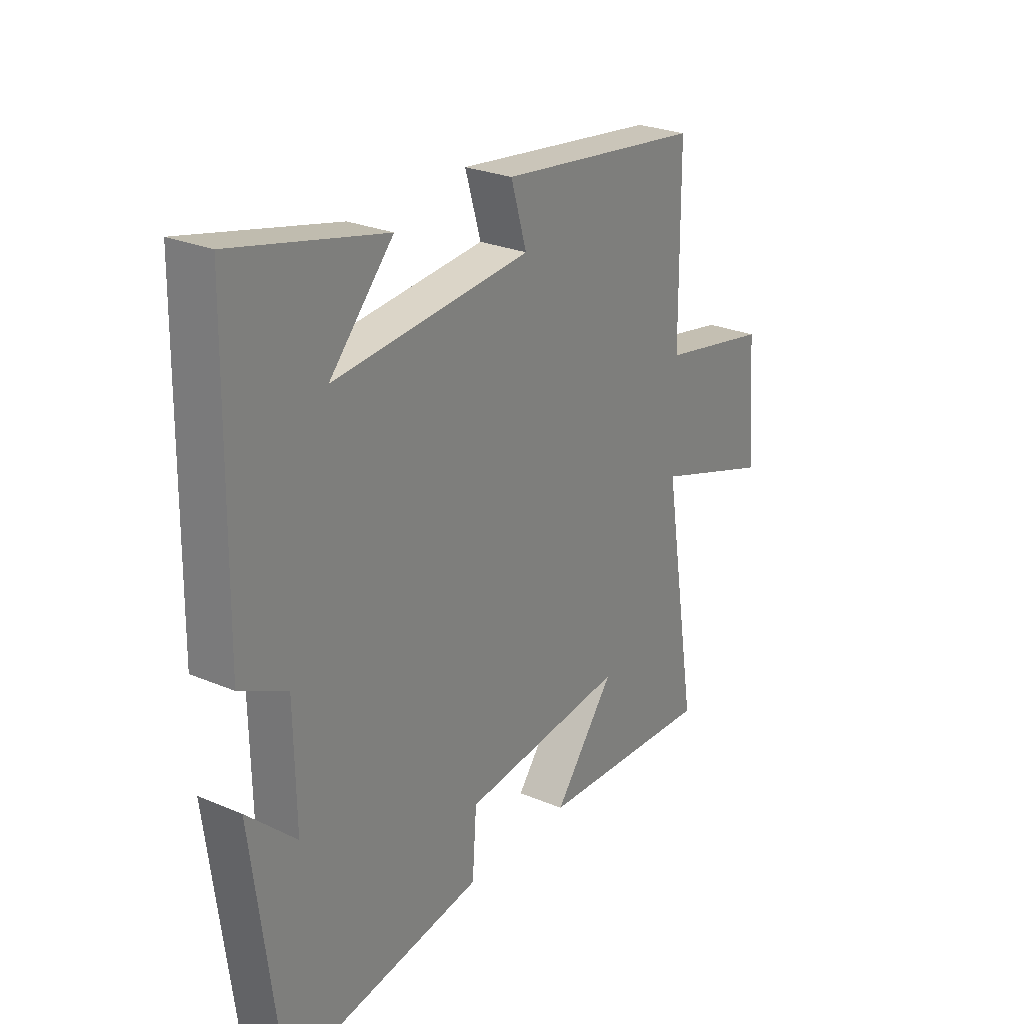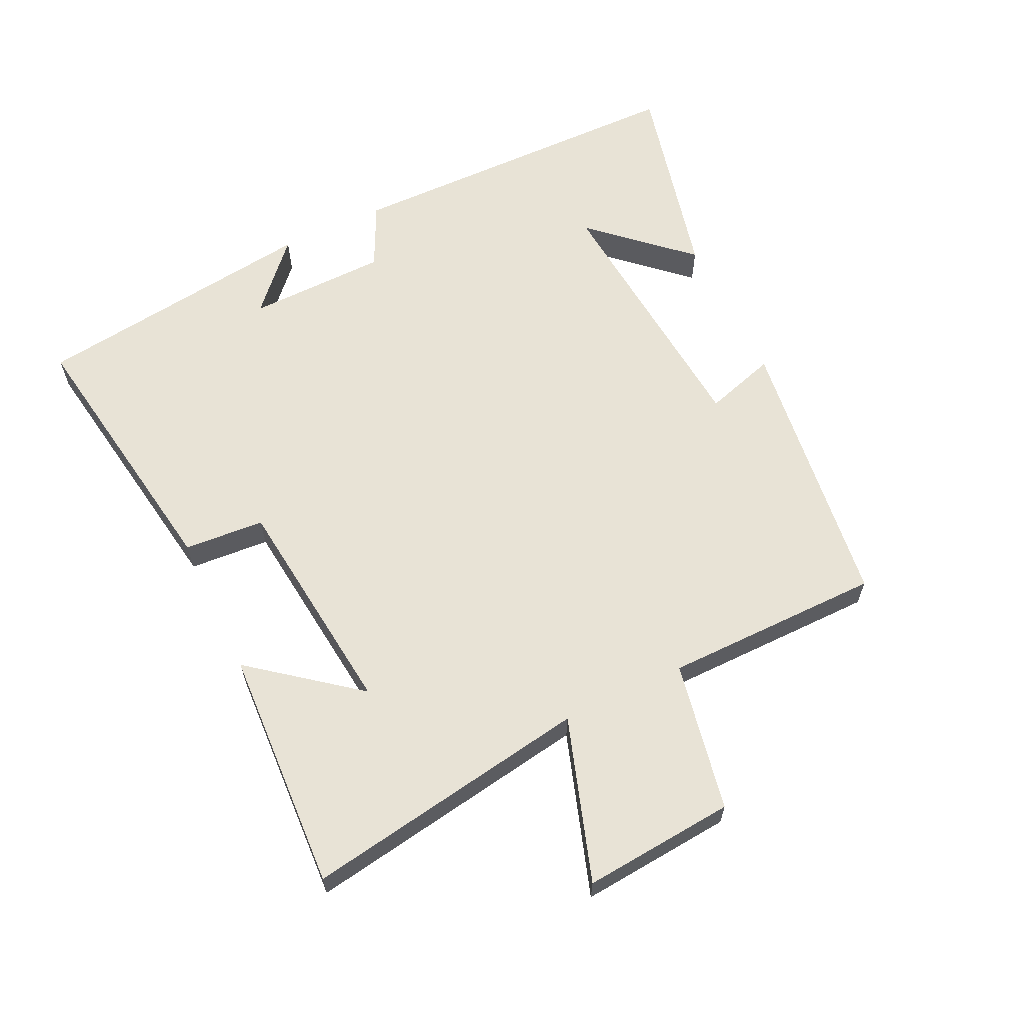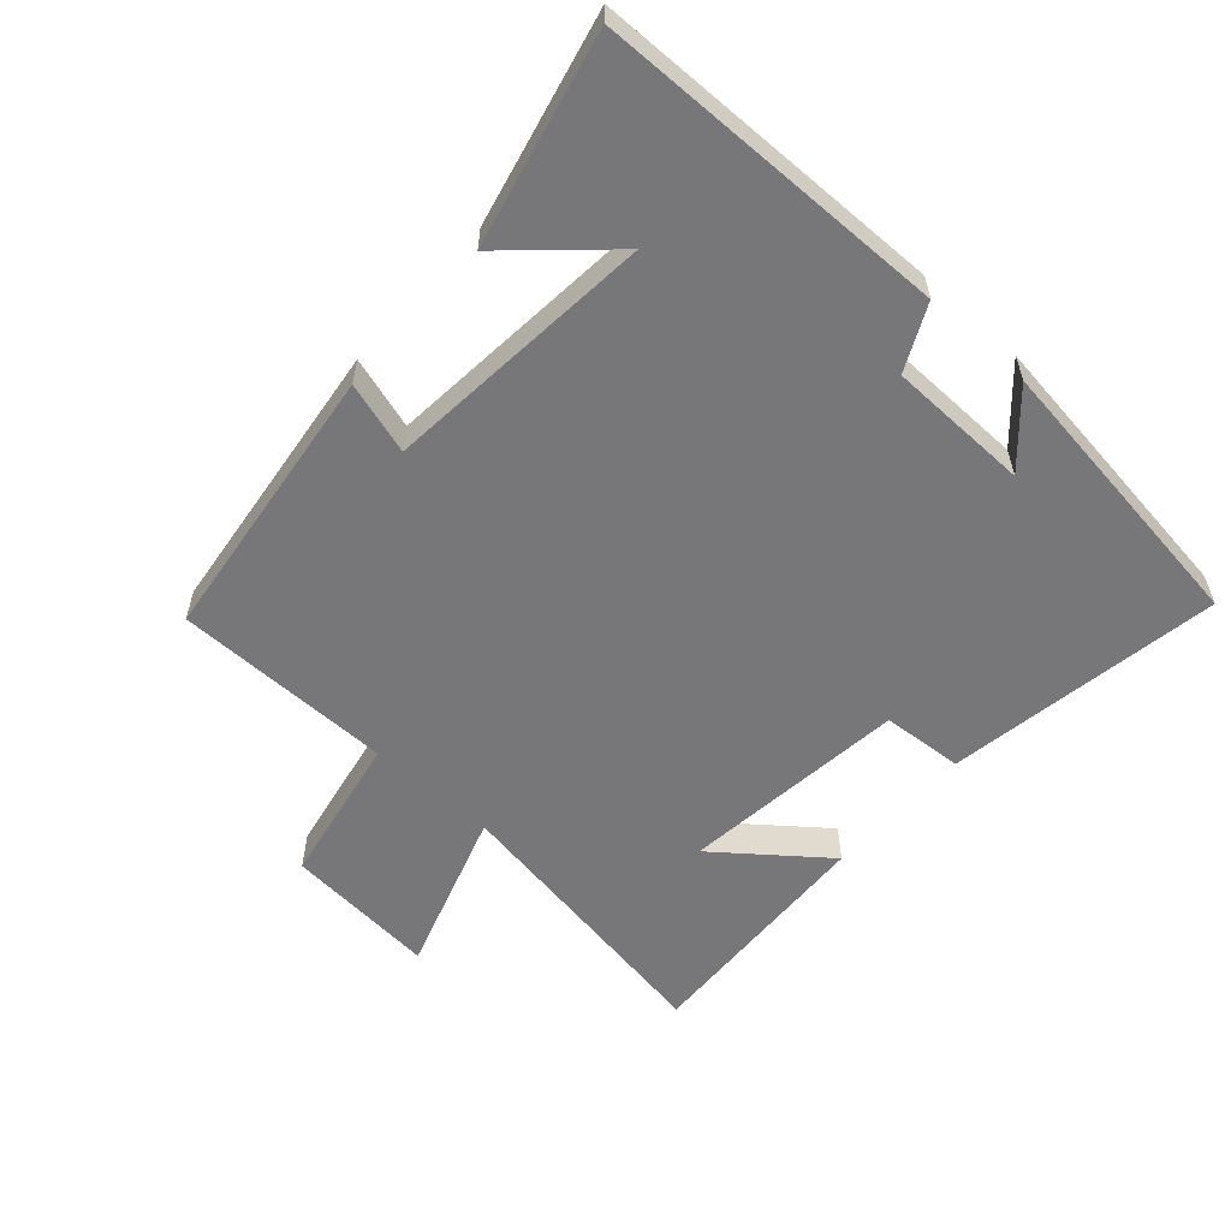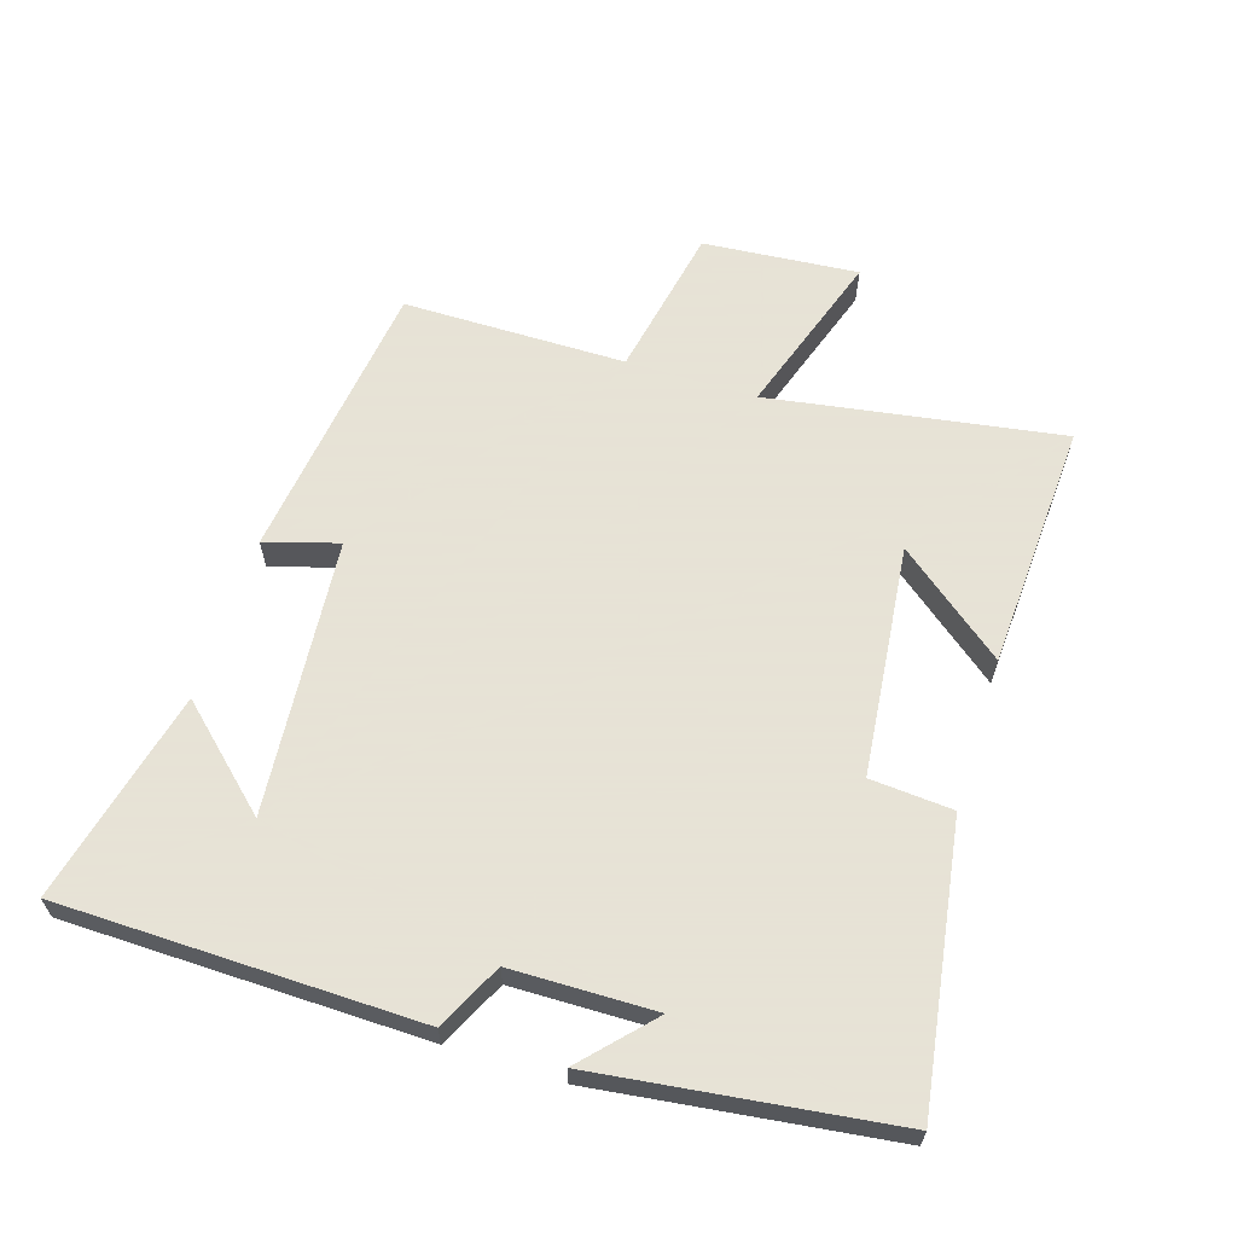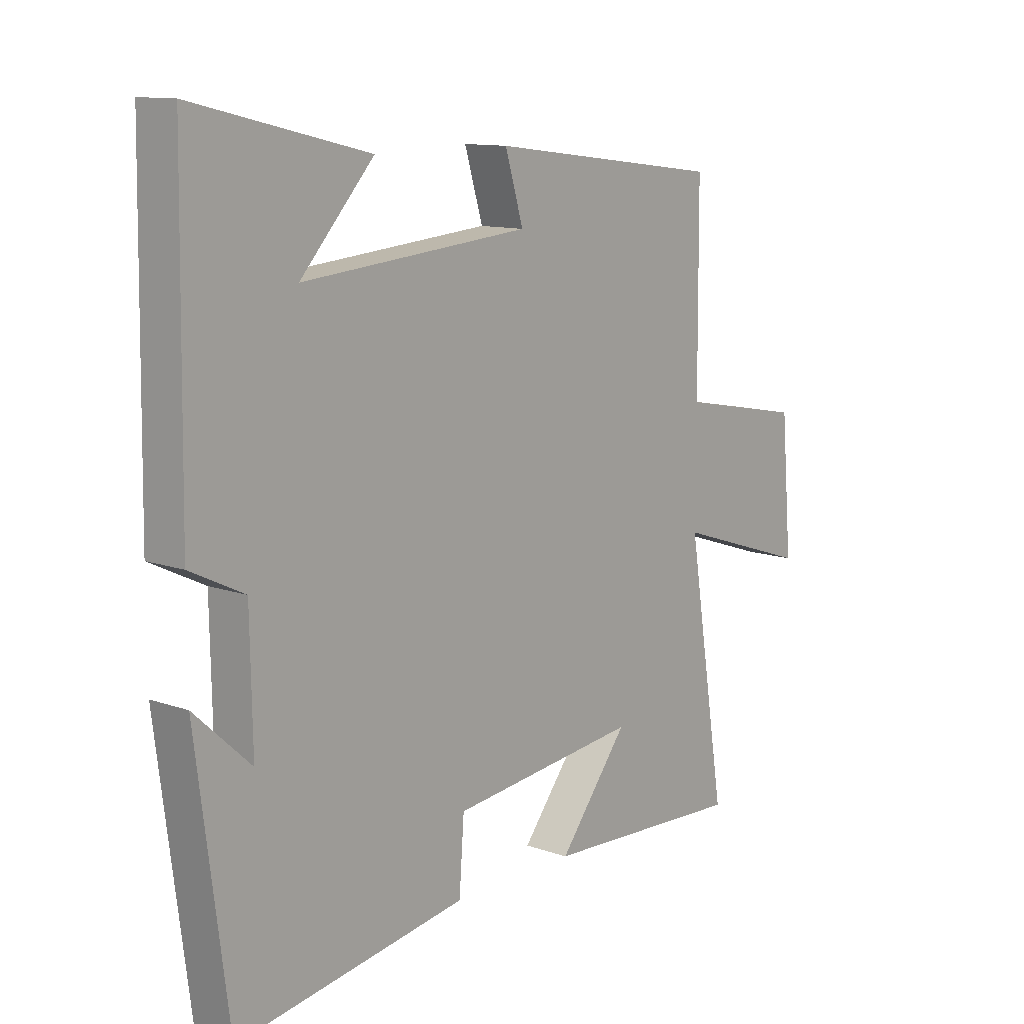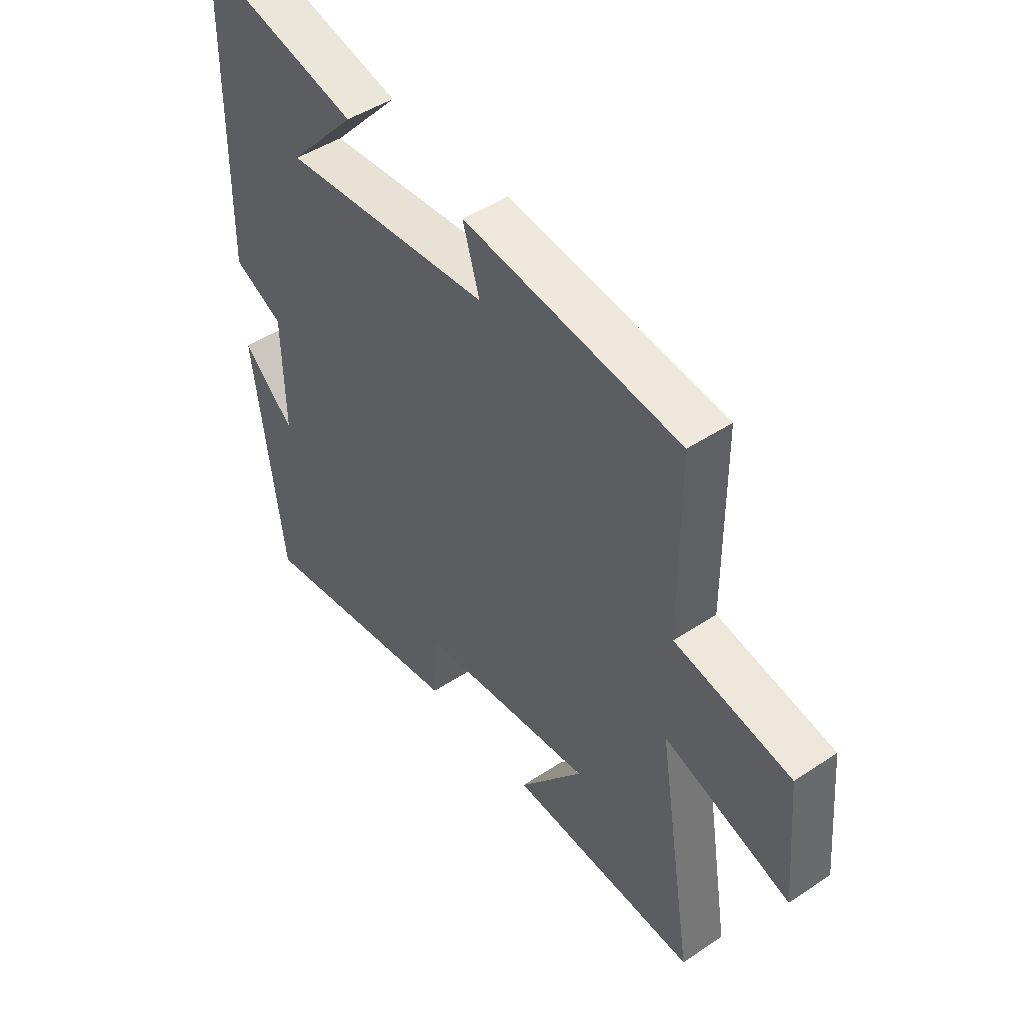
<metadata>
{"format":"obj","ext":"obj","renderer":"f3d","projection":"perspective","resolution":1024,"background":"white","views":[{"elev":26.2,"azim":123.8,"up":"+Z"},{"elev":62.5,"azim":-115.6,"up":"+Y"},{"elev":-57.2,"azim":48.1,"up":"+Y"},{"elev":62.8,"azim":107.6,"up":"+Y"},{"elev":11.7,"azim":130.2,"up":"+Z"},{"elev":46.6,"azim":-127.1,"up":"+Z"}]}
</metadata>
<code>
v 0.492 0.07 0.575
v 0.5 0.07 0.04
v 0.402 0.07 -0.008
v 0.398 0.07 -0.222
v 0.5 0.07 -0.128
v 0.443 0.07 -0.566
v 0.026 0.07 -0.5
v 0.017 0.07 -0.377
v -0.327 0.07 -0.339
v -0.2 0.07 -0.5
v -0.571 0.07 -0.519
v -0.5 0.07 -0.081
v -0.749 0.07 -0.163
v -0.729 0.07 0.069
v -0.5 0.07 0.113
v -0.498 0.07 0.446
v -0.071 0.07 0.5
v -0.104 0.07 0.391
v 0.308 0.07 0.355
v 0.175 0.07 0.5
v 0.492 0 0.575
v 0.5 0 0.04
v 0.402 0 -0.008
v 0.398 0 -0.222
v 0.5 0 -0.128
v 0.443 0 -0.566
v 0.026 0 -0.5
v 0.017 0 -0.377
v -0.327 0 -0.339
v -0.2 0 -0.5
v -0.571 0 -0.519
v -0.5 0 -0.081
v -0.749 0 -0.163
v -0.729 0 0.069
v -0.5 0 0.113
v -0.498 0 0.446
v -0.071 0 0.5
v -0.104 0 0.391
v 0.308 0 0.355
v 0.175 0 0.5
f 19 20 1
f 15 16 17 18
f 15 18 19
f 12 13 14 15
f 12 15 19
f 11 12 19
f 9 10 11
f 9 11 19
f 8 9 19
f 4 5 6
f 7 8 19
f 6 7 19
f 4 6 19
f 1 2 3
f 19 1 3
f 3 4 19
f 21 40 39
f 38 37 36 35
f 39 38 35
f 35 34 33 32
f 39 35 32
f 39 32 31
f 31 30 29
f 39 31 29
f 39 29 28
f 26 25 24
f 39 28 27
f 39 27 26
f 39 26 24
f 23 22 21
f 23 21 39
f 39 24 23
f 1 21 22 2
f 2 22 23 3
f 3 23 24 4
f 4 24 25 5
f 5 25 26 6
f 6 26 27 7
f 7 27 28 8
f 8 28 29 9
f 9 29 30 10
f 10 30 31 11
f 11 31 32 12
f 12 32 33 13
f 13 33 34 14
f 14 34 35 15
f 15 35 36 16
f 16 36 37 17
f 17 37 38 18
f 18 38 39 19
f 19 39 40 20
f 20 40 21 1

</code>
